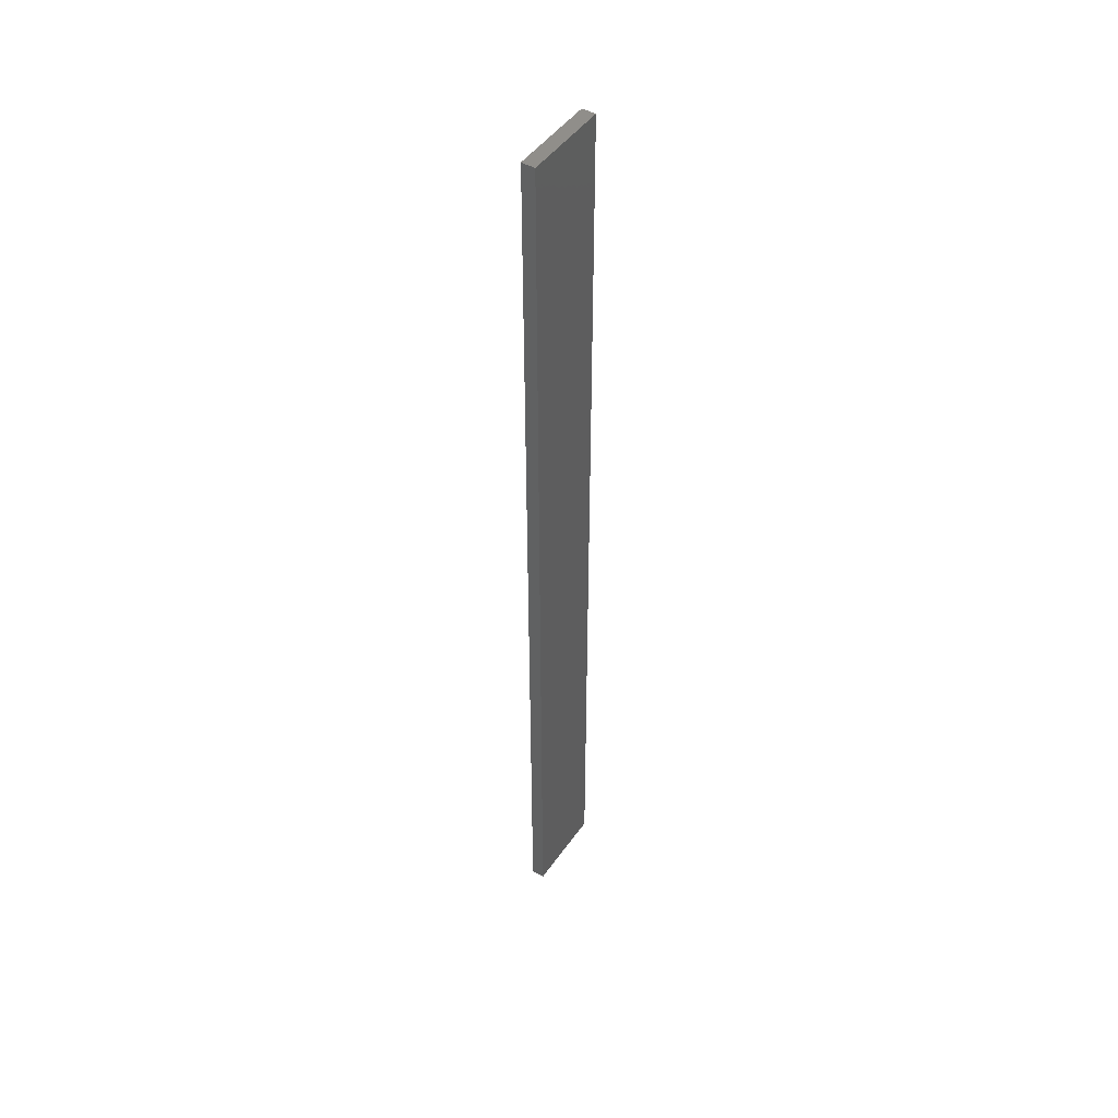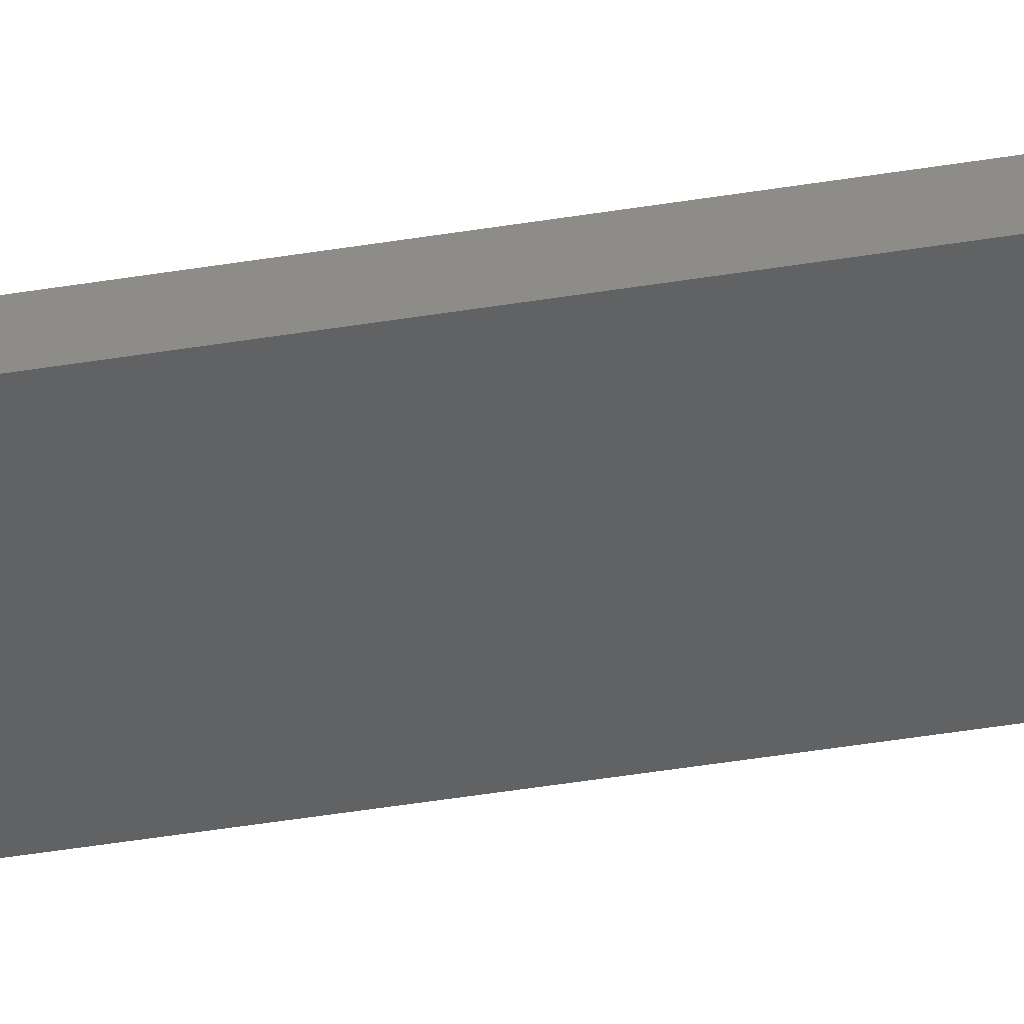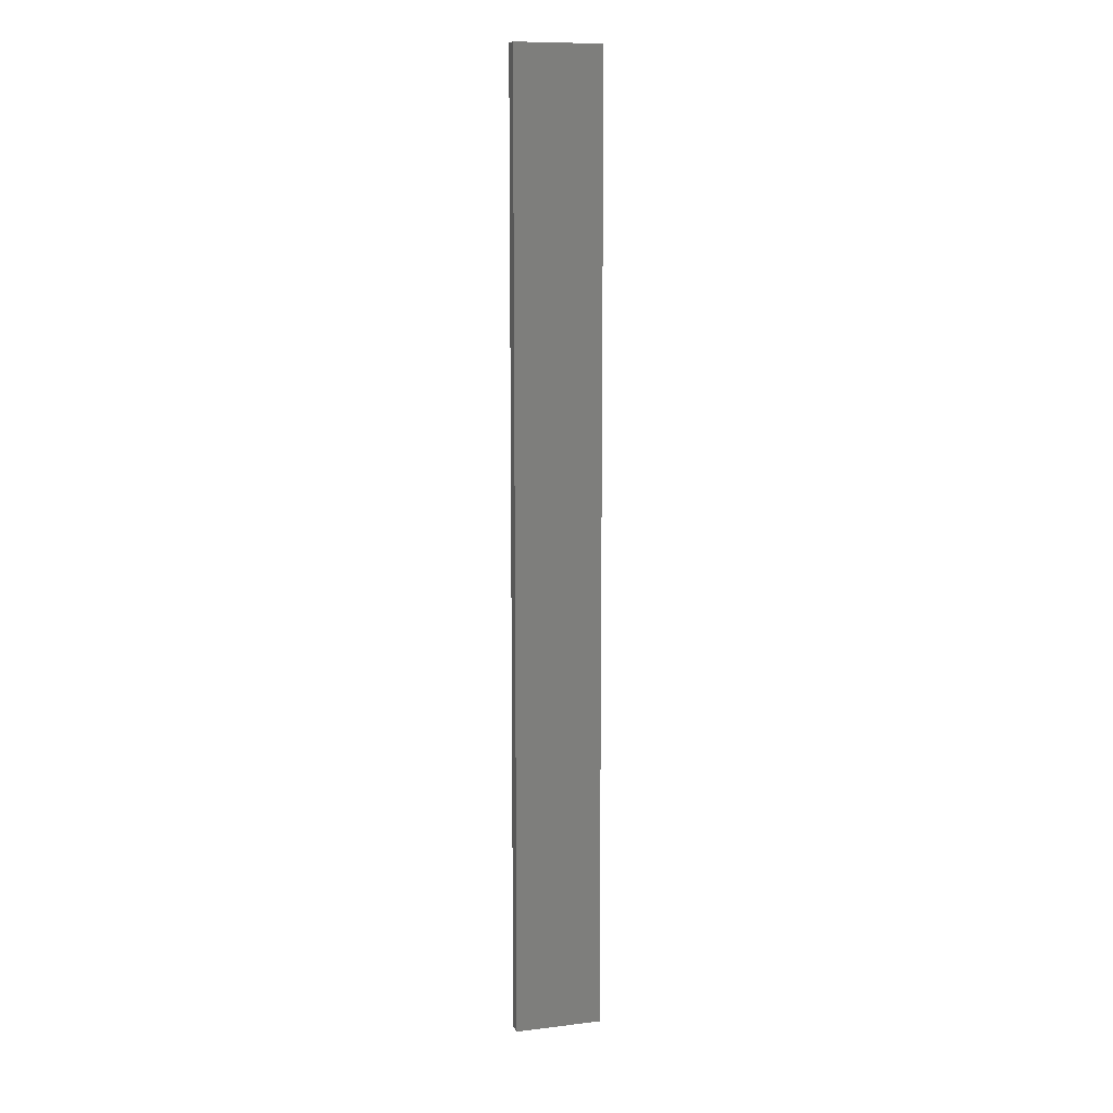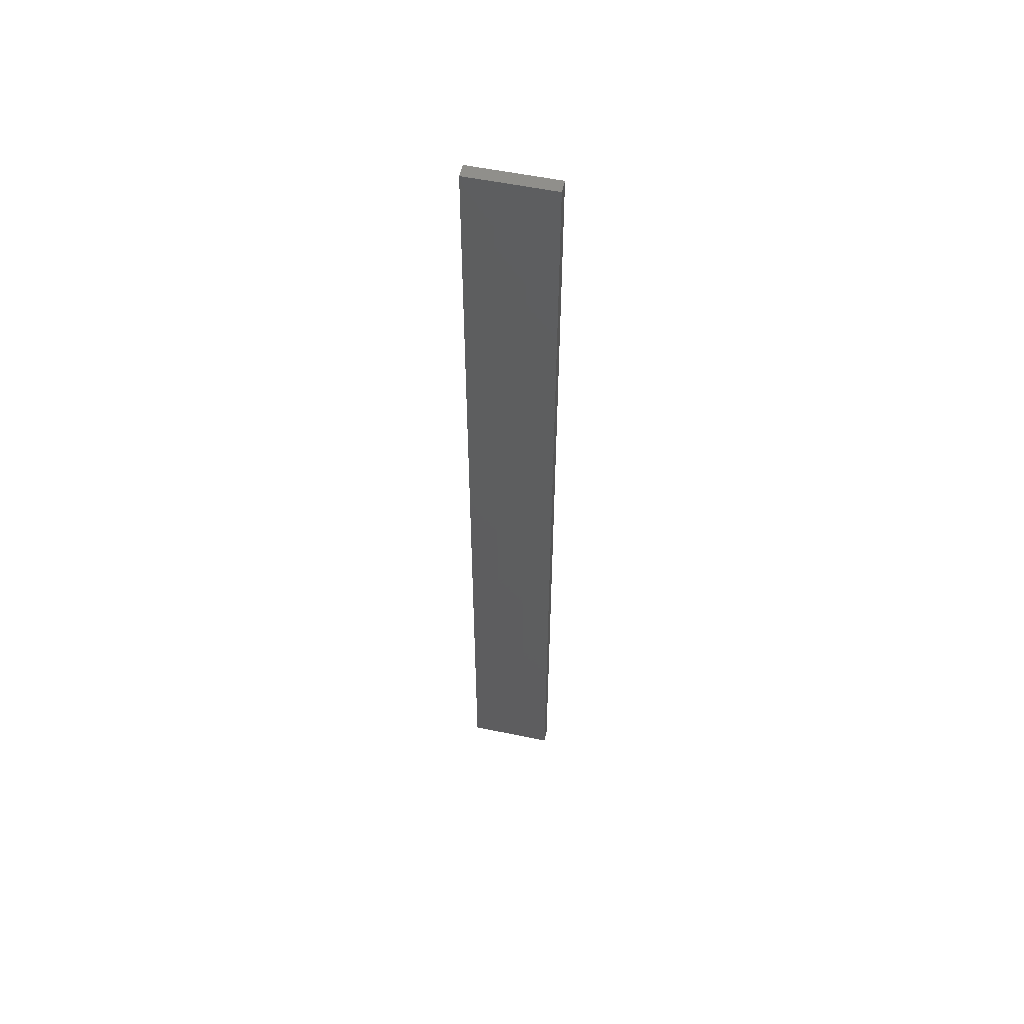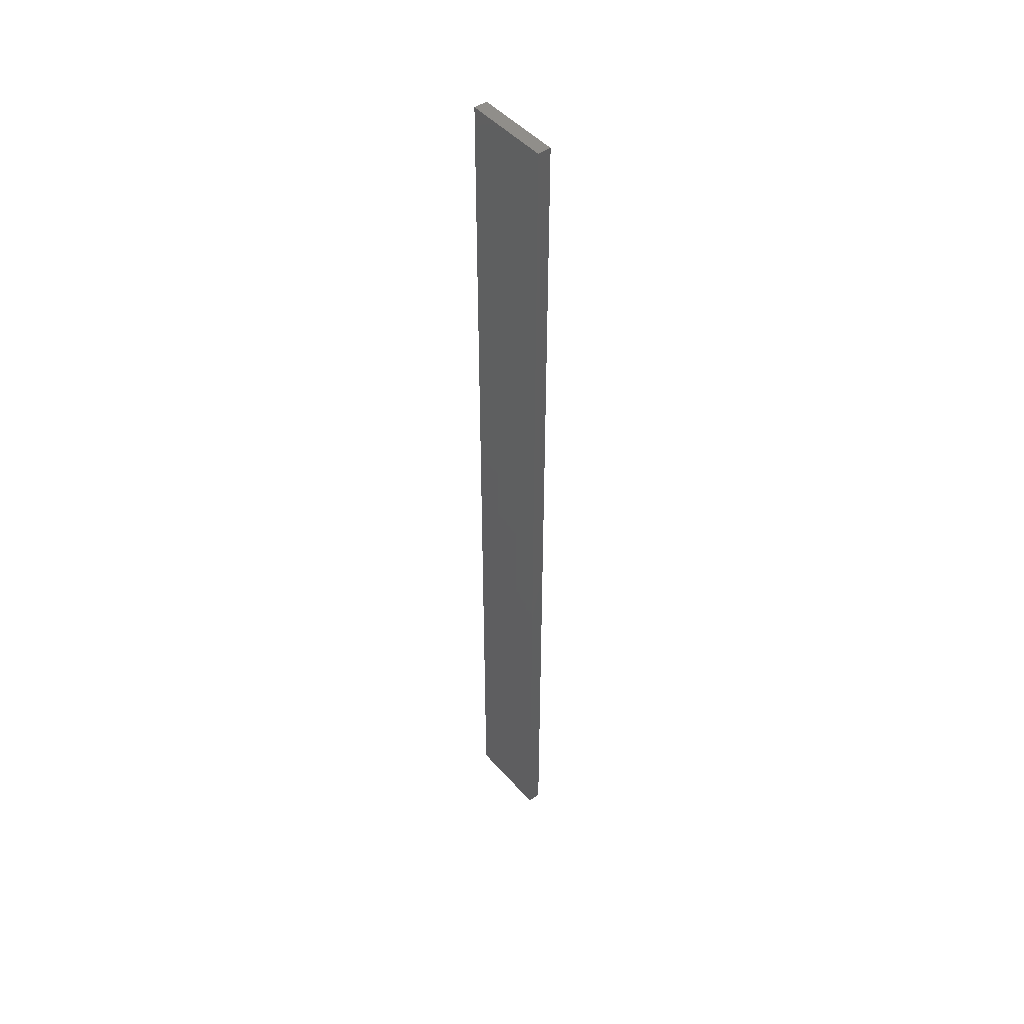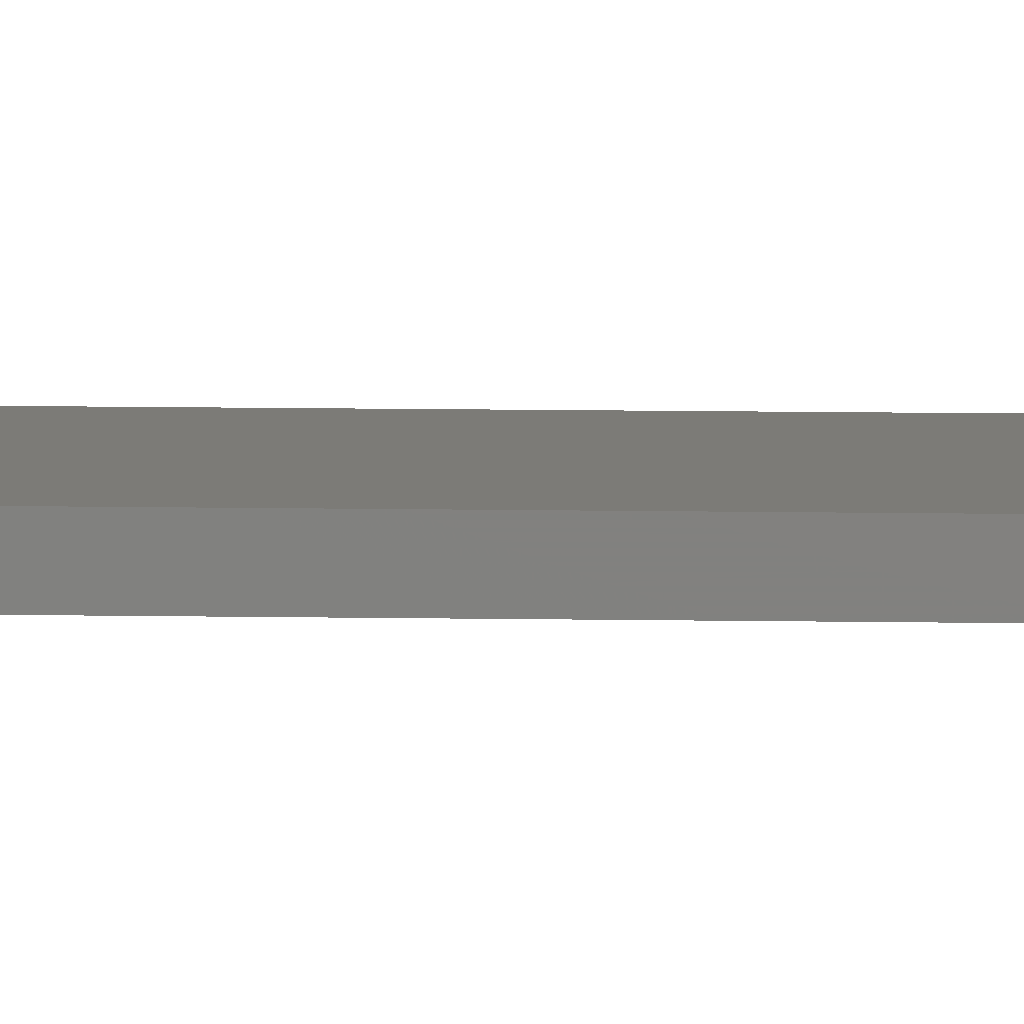
<metadata>
{"format":"stl","ext":"stl","renderer":"f3d","projection":"perspective","resolution":1024,"background":"white","views":[{"elev":46.8,"azim":-57.0,"up":"+Z"},{"elev":-42.9,"azim":-78.8,"up":"+Y"},{"elev":10.5,"azim":-16.8,"up":"+Z"},{"elev":54.9,"azim":12.3,"up":"+Z"},{"elev":47.0,"azim":-128.9,"up":"+Z"},{"elev":8.3,"azim":93.1,"up":"+Y"}]}
</metadata>
<code>
# stl→obj: 16 verts, 28 faces
v -0.1612 4.35 -378.2
v -0.05289 4.35 -378.2
v -0.05289 4.35 -381.8
v -0.1612 4.35 -381.8
v -0.2696 4.351 -378.2
v -0.2696 4.351 -381.8
v -0.3779 4.351 -378.2
v -0.3779 4.351 -381.8
v -0.3779 4.301 -378.2
v -0.3779 4.301 -381.8
v -0.05308 4.3 -381.8
v -0.05308 4.3 -378.2
v -0.1614 4.3 -381.8
v -0.1614 4.3 -378.2
v -0.2696 4.301 -378.2
v -0.2696 4.301 -381.8
f 1 2 3
f 1 3 4
f 5 4 6
f 5 1 4
f 7 6 8
f 7 5 6
f 9 7 8
f 9 8 10
f 11 12 13
f 12 14 13
f 13 15 16
f 14 15 13
f 16 9 10
f 15 9 16
f 12 11 3
f 2 12 3
f 9 15 7
f 15 5 7
f 15 14 5
f 14 1 5
f 12 2 14
f 14 2 1
f 16 10 8
f 6 16 8
f 13 16 6
f 4 13 6
f 3 11 13
f 3 13 4

</code>
